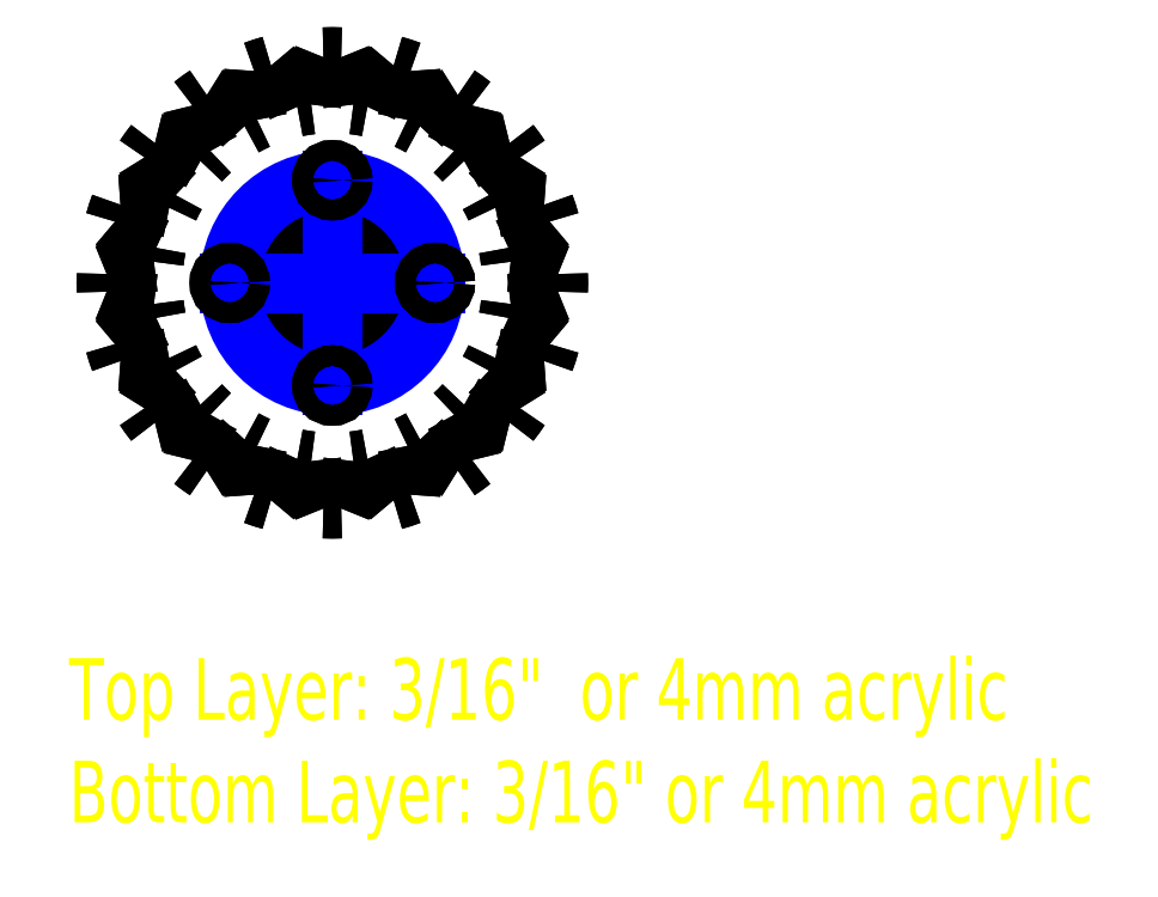
<metadata>
{"format":"dxf","ext":"dxf","renderer":"ezdxf+matplotlib","layout":"modelspace","background":"white","min_lineweight":24,"dpi":150}
</metadata>
<code>
0
SECTION
2
ENTITIES
0
ARC
8
Bottom
10
15.82
20
15.28
30
0
40
2.575
50
45.34
51
134.7
0
LINE
8
Bottom
10
14.01
20
13.45
30
0
11
14.01
21
17.11
31
0
0
ARC
8
Bottom
10
15.82
20
15.28
30
0
40
2.575
50
225.3
51
314.7
0
LINE
8
Bottom
10
17.63
20
17.11
30
0
11
17.63
21
13.45
31
0
0
ARC
8
Bottom
10
15.82
20
15.28
30
0
40
8.75
50
114.7
51
119.3
0
ARC
8
Bottom
10
5.413
20
17.34
30
0
40
8.289
50
42.28
51
58.78
0
ARC
8
Bottom
10
20.27
20
24.91
30
0
40
8.289
50
175.2
51
191.7
0
ARC
8
Bottom
10
15.82
20
15.28
30
0
40
8.75
50
132.8
51
137.2
0
ARC
8
Bottom
10
5.286
20
14.02
30
0
40
8.289
50
60.28
51
76.78
0
ARC
8
Bottom
10
17.08
20
25.82
30
0
40
8.289
50
193.2
51
209.7
0
ARC
8
Bottom
10
15.82
20
15.28
30
0
40
8.75
50
150.8
51
155.2
0
ARC
8
Bottom
10
6.191
20
10.83
30
0
40
8.289
50
78.28
51
94.78
0
ARC
8
Bottom
10
13.76
20
25.69
30
0
40
8.289
50
211.2
51
227.7
0
ARC
8
Bottom
10
15.82
20
15.28
30
0
40
8.75
50
168.8
51
173.2
0
ARC
8
Bottom
10
8.038
20
8.071
30
0
40
8.289
50
96.28
51
112.8
0
ARC
8
Bottom
10
10.65
20
24.54
30
0
40
8.289
50
229.2
51
245.7
0
ARC
8
Bottom
10
15.82
20
15.28
30
0
40
8.75
50
186.8
51
191.2
0
ARC
8
Bottom
10
10.65
20
6.019
30
0
40
8.289
50
114.3
51
130.8
0
ARC
8
Bottom
10
8.038
20
22.49
30
0
40
8.289
50
247.2
51
263.7
0
ARC
8
Bottom
10
15.82
20
15.28
30
0
40
8.75
50
204.8
51
209.2
0
ARC
8
Bottom
10
13.76
20
4.873
30
0
40
8.289
50
132.3
51
148.8
0
ARC
8
Bottom
10
6.191
20
19.73
30
0
40
8.289
50
265.2
51
281.7
0
ARC
8
Bottom
10
15.82
20
15.28
30
0
40
8.75
50
222.8
51
227.2
0
ARC
8
Bottom
10
17.08
20
4.747
30
0
40
8.289
50
150.3
51
166.8
0
ARC
8
Bottom
10
5.286
20
16.54
30
0
40
8.289
50
283.2
51
299.7
0
ARC
8
Bottom
10
15.82
20
15.28
30
0
40
8.75
50
240.8
51
245.2
0
ARC
8
Bottom
10
20.27
20
5.652
30
0
40
8.289
50
168.3
51
184.8
0
ARC
8
Bottom
10
5.413
20
13.22
30
0
40
8.289
50
301.2
51
317.7
0
ARC
8
Bottom
10
15.82
20
15.28
30
0
40
8.75
50
258.8
51
263.2
0
ARC
8
Bottom
10
23.03
20
7.499
30
0
40
8.289
50
186.3
51
202.8
0
ARC
8
Bottom
10
6.558
20
10.11
30
0
40
8.289
50
319.2
51
335.7
0
ARC
8
Bottom
10
15.82
20
15.28
30
0
40
8.75
50
276.8
51
281.2
0
ARC
8
Bottom
10
25.08
20
10.11
30
0
40
8.289
50
204.3
51
220.8
0
ARC
8
Bottom
10
8.61
20
7.499
30
0
40
8.289
50
337.2
51
353.7
0
ARC
8
Bottom
10
15.82
20
15.28
30
0
40
8.75
50
294.8
51
299.2
0
ARC
8
Bottom
10
26.23
20
13.22
30
0
40
8.289
50
222.3
51
238.8
0
ARC
8
Bottom
10
11.37
20
5.652
30
0
40
8.289
50
355.2
51
11.72
0
ARC
8
Bottom
10
15.82
20
15.28
30
0
40
8.75
50
312.8
51
317.2
0
ARC
8
Bottom
10
26.36
20
16.54
30
0
40
8.289
50
240.3
51
256.8
0
ARC
8
Bottom
10
14.56
20
4.747
30
0
40
8.289
50
13.22
51
29.72
0
ARC
8
Bottom
10
15.82
20
15.28
30
0
40
8.75
50
330.8
51
335.2
0
ARC
8
Bottom
10
25.45
20
19.73
30
0
40
8.289
50
258.3
51
274.8
0
ARC
8
Bottom
10
17.88
20
4.873
30
0
40
8.289
50
31.22
51
47.72
0
ARC
8
Bottom
10
15.82
20
15.28
30
0
40
8.75
50
348.8
51
353.2
0
ARC
8
Bottom
10
23.6
20
22.49
30
0
40
8.289
50
276.3
51
292.8
0
ARC
8
Bottom
10
20.99
20
6.019
30
0
40
8.289
50
49.22
51
65.72
0
ARC
8
Bottom
10
15.82
20
15.28
30
0
40
8.75
50
6.75
51
11.25
0
ARC
8
Bottom
10
20.99
20
24.54
30
0
40
8.289
50
294.3
51
310.8
0
ARC
8
Bottom
10
23.6
20
8.071
30
0
40
8.289
50
67.22
51
83.72
0
ARC
8
Bottom
10
15.82
20
15.28
30
0
40
8.75
50
24.75
51
29.25
0
ARC
8
Bottom
10
17.88
20
25.69
30
0
40
8.289
50
312.3
51
328.8
0
ARC
8
Bottom
10
25.45
20
10.83
30
0
40
8.289
50
85.22
51
101.7
0
ARC
8
Bottom
10
15.82
20
15.28
30
0
40
8.75
50
42.75
51
47.25
0
ARC
8
Bottom
10
14.56
20
25.82
30
0
40
8.289
50
330.3
51
346.8
0
ARC
8
Bottom
10
26.36
20
14.02
30
0
40
8.289
50
103.2
51
119.7
0
ARC
8
Bottom
10
15.82
20
15.28
30
0
40
8.75
50
60.75
51
65.25
0
ARC
8
Bottom
10
11.37
20
24.91
30
0
40
8.289
50
348.3
51
4.776
0
ARC
8
Bottom
10
26.23
20
17.34
30
0
40
8.289
50
121.2
51
137.7
0
ARC
8
Bottom
10
15.82
20
15.28
30
0
40
8.75
50
78.75
51
83.25
0
ARC
8
Bottom
10
8.61
20
23.06
30
0
40
8.289
50
6.281
51
22.78
0
ARC
8
Bottom
10
25.08
20
20.45
30
0
40
8.289
50
139.2
51
155.7
0
ARC
8
Bottom
10
23.03
20
23.06
30
0
40
8.289
50
157.2
51
173.7
0
ARC
8
Bottom
10
15.82
20
15.28
30
0
40
8.75
50
96.75
51
101.2
0
ARC
8
Bottom
10
6.558
20
20.45
30
0
40
8.289
50
24.28
51
40.78
0
ARC
8
Bottom
10
15.82
20
15.28
30
0
40
11
50
123.7
51
128.3
0
ARC
8
Bottom
10
15.82
20
15.28
30
0
40
11
50
141.8
51
146.2
0
ARC
8
Bottom
10
15.82
20
15.28
30
0
40
11
50
159.8
51
164.2
0
ARC
8
Bottom
10
15.82
20
15.28
30
0
40
11
50
177.8
51
182.2
0
ARC
8
Bottom
10
15.82
20
15.28
30
0
40
11
50
195.8
51
200.2
0
ARC
8
Bottom
10
15.82
20
15.28
30
0
40
11
50
213.7
51
218.3
0
ARC
8
Bottom
10
15.82
20
15.28
30
0
40
11
50
231.8
51
236.2
0
ARC
8
Bottom
10
15.82
20
15.28
30
0
40
11
50
249.8
51
254.2
0
ARC
8
Bottom
10
15.82
20
15.28
30
0
40
11
50
267.8
51
272.2
0
ARC
8
Bottom
10
15.82
20
15.28
30
0
40
11
50
285.8
51
290.3
0
ARC
8
Bottom
10
15.82
20
15.28
30
0
40
11
50
303.7
51
308.3
0
ARC
8
Bottom
10
15.82
20
15.28
30
0
40
11
50
321.8
51
326.2
0
ARC
8
Bottom
10
15.82
20
15.28
30
0
40
11
50
339.8
51
344.2
0
ARC
8
Bottom
10
15.82
20
15.28
30
0
40
11
50
357.8
51
2.25
0
ARC
8
Bottom
10
15.82
20
15.28
30
0
40
11
50
15.75
51
20.25
0
ARC
8
Bottom
10
15.82
20
15.28
30
0
40
11
50
33.75
51
38.25
0
ARC
8
Bottom
10
15.82
20
15.28
30
0
40
11
50
51.75
51
56.25
0
ARC
8
Bottom
10
15.82
20
15.28
30
0
40
11
50
69.75
51
74.25
0
ARC
8
Bottom
10
15.82
20
15.28
30
0
40
11
50
87.75
51
92.25
0
ARC
8
Bottom
10
15.82
20
15.28
30
0
40
11
50
105.8
51
110.2
0
CIRCLE
8
Top
10
15.82
20
15.28
30
0
40
1.25
0
ARC
8
Top
10
15.82
20
15.28
30
0
40
8.75
50
114.7
51
119.3
0
ARC
8
Top
10
5.413
20
17.34
30
0
40
8.289
50
42.28
51
58.78
0
ARC
8
Top
10
20.27
20
24.91
30
0
40
8.289
50
175.2
51
191.7
0
ARC
8
Top
10
15.82
20
15.28
30
0
40
8.75
50
132.8
51
137.2
0
ARC
8
Top
10
5.286
20
14.02
30
0
40
8.289
50
60.28
51
76.78
0
ARC
8
Top
10
17.08
20
25.82
30
0
40
8.289
50
193.2
51
209.7
0
ARC
8
Top
10
15.82
20
15.28
30
0
40
8.75
50
150.8
51
155.2
0
ARC
8
Top
10
6.191
20
10.83
30
0
40
8.289
50
78.28
51
94.78
0
ARC
8
Top
10
13.76
20
25.69
30
0
40
8.289
50
211.2
51
227.7
0
ARC
8
Top
10
15.82
20
15.28
30
0
40
8.75
50
168.8
51
173.2
0
ARC
8
Top
10
8.038
20
8.071
30
0
40
8.289
50
96.28
51
112.8
0
ARC
8
Top
10
10.65
20
24.54
30
0
40
8.289
50
229.2
51
245.7
0
ARC
8
Top
10
15.82
20
15.28
30
0
40
8.75
50
186.8
51
191.2
0
ARC
8
Top
10
10.65
20
6.019
30
0
40
8.289
50
114.3
51
130.8
0
ARC
8
Top
10
8.038
20
22.49
30
0
40
8.289
50
247.2
51
263.7
0
ARC
8
Top
10
15.82
20
15.28
30
0
40
8.75
50
204.8
51
209.2
0
ARC
8
Top
10
13.76
20
4.873
30
0
40
8.289
50
132.3
51
148.8
0
ARC
8
Top
10
6.191
20
19.73
30
0
40
8.289
50
265.2
51
281.7
0
ARC
8
Top
10
15.82
20
15.28
30
0
40
8.75
50
222.8
51
227.2
0
ARC
8
Top
10
17.08
20
4.747
30
0
40
8.289
50
150.3
51
166.8
0
ARC
8
Top
10
5.286
20
16.54
30
0
40
8.289
50
283.2
51
299.7
0
ARC
8
Top
10
15.82
20
15.28
30
0
40
8.75
50
240.8
51
245.2
0
ARC
8
Top
10
20.27
20
5.652
30
0
40
8.289
50
168.3
51
184.8
0
ARC
8
Top
10
5.413
20
13.22
30
0
40
8.289
50
301.2
51
317.7
0
ARC
8
Top
10
15.82
20
15.28
30
0
40
8.75
50
258.8
51
263.2
0
ARC
8
Top
10
23.03
20
7.499
30
0
40
8.289
50
186.3
51
202.8
0
ARC
8
Top
10
6.558
20
10.11
30
0
40
8.289
50
319.2
51
335.7
0
ARC
8
Top
10
15.82
20
15.28
30
0
40
8.75
50
276.8
51
281.2
0
ARC
8
Top
10
25.08
20
10.11
30
0
40
8.289
50
204.3
51
220.8
0
ARC
8
Top
10
8.61
20
7.499
30
0
40
8.289
50
337.2
51
353.7
0
ARC
8
Top
10
15.82
20
15.28
30
0
40
8.75
50
294.8
51
299.2
0
ARC
8
Top
10
26.23
20
13.22
30
0
40
8.289
50
222.3
51
238.8
0
ARC
8
Top
10
11.37
20
5.652
30
0
40
8.289
50
355.2
51
11.72
0
ARC
8
Top
10
15.82
20
15.28
30
0
40
8.75
50
312.8
51
317.2
0
ARC
8
Top
10
26.36
20
16.54
30
0
40
8.289
50
240.3
51
256.8
0
ARC
8
Top
10
14.56
20
4.747
30
0
40
8.289
50
13.22
51
29.72
0
ARC
8
Top
10
15.82
20
15.28
30
0
40
8.75
50
330.8
51
335.2
0
ARC
8
Top
10
25.45
20
19.73
30
0
40
8.289
50
258.3
51
274.8
0
ARC
8
Top
10
17.88
20
4.873
30
0
40
8.289
50
31.22
51
47.72
0
ARC
8
Top
10
15.82
20
15.28
30
0
40
8.75
50
348.8
51
353.2
0
ARC
8
Top
10
23.6
20
22.49
30
0
40
8.289
50
276.3
51
292.8
0
ARC
8
Top
10
20.99
20
6.019
30
0
40
8.289
50
49.22
51
65.72
0
ARC
8
Top
10
15.82
20
15.28
30
0
40
8.75
50
6.75
51
11.25
0
ARC
8
Top
10
20.99
20
24.54
30
0
40
8.289
50
294.3
51
310.8
0
ARC
8
Top
10
23.6
20
8.071
30
0
40
8.289
50
67.22
51
83.72
0
ARC
8
Top
10
15.82
20
15.28
30
0
40
8.75
50
24.75
51
29.25
0
ARC
8
Top
10
17.88
20
25.69
30
0
40
8.289
50
312.3
51
328.8
0
ARC
8
Top
10
25.45
20
10.83
30
0
40
8.289
50
85.22
51
101.7
0
ARC
8
Top
10
15.82
20
15.28
30
0
40
8.75
50
42.75
51
47.25
0
ARC
8
Top
10
14.56
20
25.82
30
0
40
8.289
50
330.3
51
346.8
0
ARC
8
Top
10
26.36
20
14.02
30
0
40
8.289
50
103.2
51
119.7
0
ARC
8
Top
10
15.82
20
15.28
30
0
40
8.75
50
60.75
51
65.25
0
ARC
8
Top
10
11.37
20
24.91
30
0
40
8.289
50
348.3
51
4.776
0
ARC
8
Top
10
26.23
20
17.34
30
0
40
8.289
50
121.2
51
137.7
0
ARC
8
Top
10
15.82
20
15.28
30
0
40
8.75
50
78.75
51
83.25
0
ARC
8
Top
10
8.61
20
23.06
30
0
40
8.289
50
6.281
51
22.78
0
ARC
8
Top
10
25.08
20
20.45
30
0
40
8.289
50
139.2
51
155.7
0
ARC
8
Top
10
23.03
20
23.06
30
0
40
8.289
50
157.2
51
173.7
0
ARC
8
Top
10
15.82
20
15.28
30
0
40
8.75
50
96.75
51
101.2
0
ARC
8
Top
10
6.558
20
20.45
30
0
40
8.289
50
24.28
51
40.78
0
ARC
8
Top
10
15.82
20
15.28
30
0
40
11
50
123.7
51
128.3
0
ARC
8
Top
10
15.82
20
15.28
30
0
40
11
50
141.8
51
146.2
0
ARC
8
Top
10
15.82
20
15.28
30
0
40
11
50
159.8
51
164.2
0
ARC
8
Top
10
15.82
20
15.28
30
0
40
11
50
177.8
51
182.2
0
ARC
8
Top
10
15.82
20
15.28
30
0
40
11
50
195.8
51
200.2
0
ARC
8
Top
10
15.82
20
15.28
30
0
40
11
50
213.7
51
218.3
0
ARC
8
Top
10
15.82
20
15.28
30
0
40
11
50
231.8
51
236.2
0
ARC
8
Top
10
15.82
20
15.28
30
0
40
11
50
249.8
51
254.2
0
ARC
8
Top
10
15.82
20
15.28
30
0
40
11
50
267.8
51
272.2
0
ARC
8
Top
10
15.82
20
15.28
30
0
40
11
50
285.8
51
290.3
0
ARC
8
Top
10
15.82
20
15.28
30
0
40
11
50
303.7
51
308.3
0
ARC
8
Top
10
15.82
20
15.28
30
0
40
11
50
321.8
51
326.2
0
ARC
8
Top
10
15.82
20
15.28
30
0
40
11
50
339.8
51
344.2
0
ARC
8
Top
10
15.82
20
15.28
30
0
40
11
50
357.8
51
2.25
0
ARC
8
Top
10
15.82
20
15.28
30
0
40
11
50
15.75
51
20.25
0
ARC
8
Top
10
15.82
20
15.28
30
0
40
11
50
33.75
51
38.25
0
ARC
8
Top
10
15.82
20
15.28
30
0
40
11
50
51.75
51
56.25
0
ARC
8
Top
10
15.82
20
15.28
30
0
40
11
50
69.75
51
74.25
0
ARC
8
Top
10
15.82
20
15.28
30
0
40
11
50
87.75
51
92.25
0
ARC
8
Top
10
15.82
20
15.28
30
0
40
11
50
105.8
51
110.2
0
LINE
8
Drawings
10
15.82
20
15.28
30
0
11
10.82
21
15.28
31
0
0
LINE
8
Drawings
10
15.82
20
15.28
30
0
11
20.82
21
15.28
31
0
0
CIRCLE
8
Drawings
10
15.82
20
15.28
30
0
40
5
0
LINE
8
Drawings
10
15.82
20
15.28
30
0
11
15.82
21
20.28
31
0
0
LINE
8
Drawings
10
15.82
20
15.28
30
0
11
15.82
21
10.28
31
0
0
CIRCLE
8
Bottom
10
15.82
20
20.28
30
0
40
0.5
0
CIRCLE
8
Bottom
10
20.82
20
15.28
30
0
40
0.5
0
CIRCLE
8
Bottom
10
15.82
20
10.28
30
0
40
0.5
0
CIRCLE
8
Bottom
10
10.82
20
15.28
30
0
40
0.5
0
CIRCLE
8
Top
10
15.82
20
20.28
30
0
40
0.5
0
CIRCLE
8
Top
10
20.82
20
15.28
30
0
40
0.5
0
CIRCLE
8
Top
10
15.82
20
10.28
30
0
40
0.5
0
CIRCLE
8
Top
10
10.82
20
15.28
30
0
40
0.5
0
MTEXT
8
Notes
10
3
20
-3
30
0
40
3
41
100
71
1
72
2
1
Top\~Layer:\~3/16"\~\~or\~4mm\~acrylic\PBottom\~Layer:\~3/16"\~or\~4mm\~acrylic
7
standard
50
0
73
0
44
1
0
ENDSEC
0
EOF

</code>
